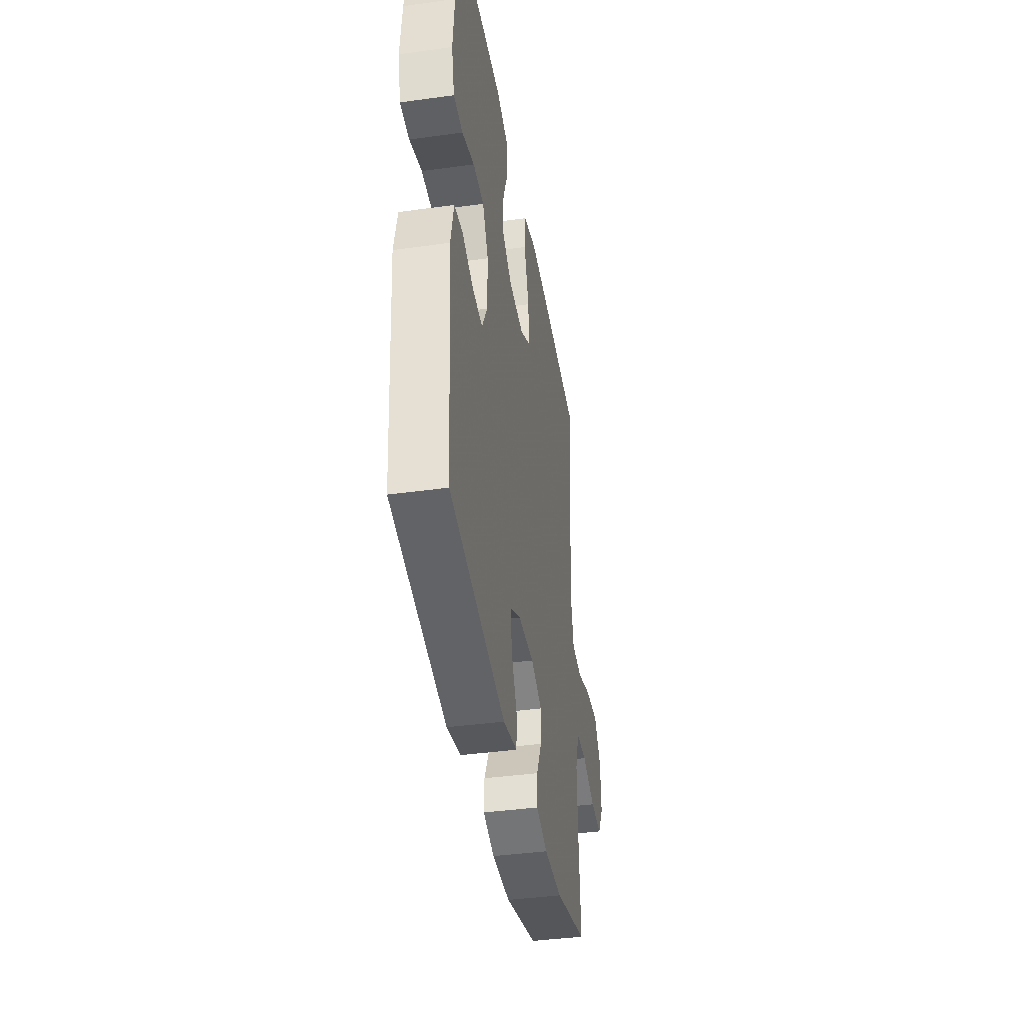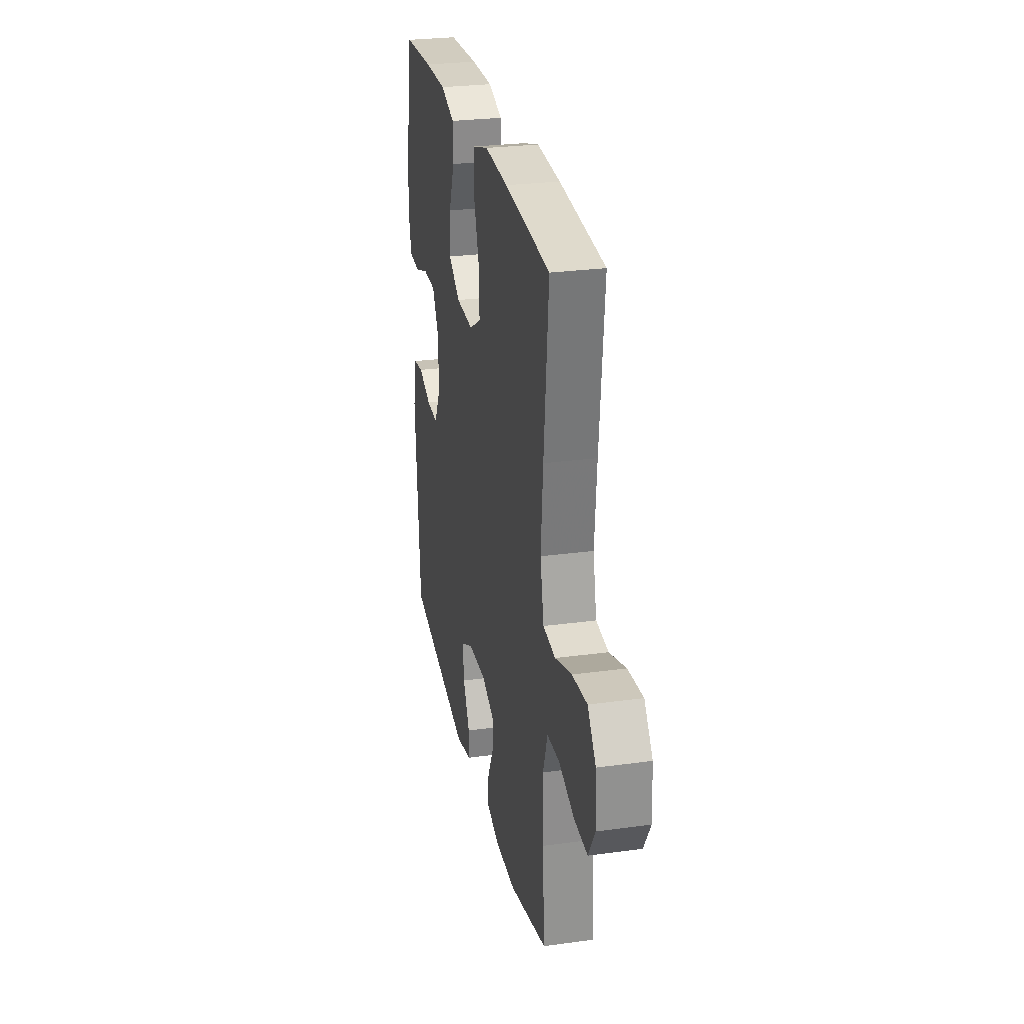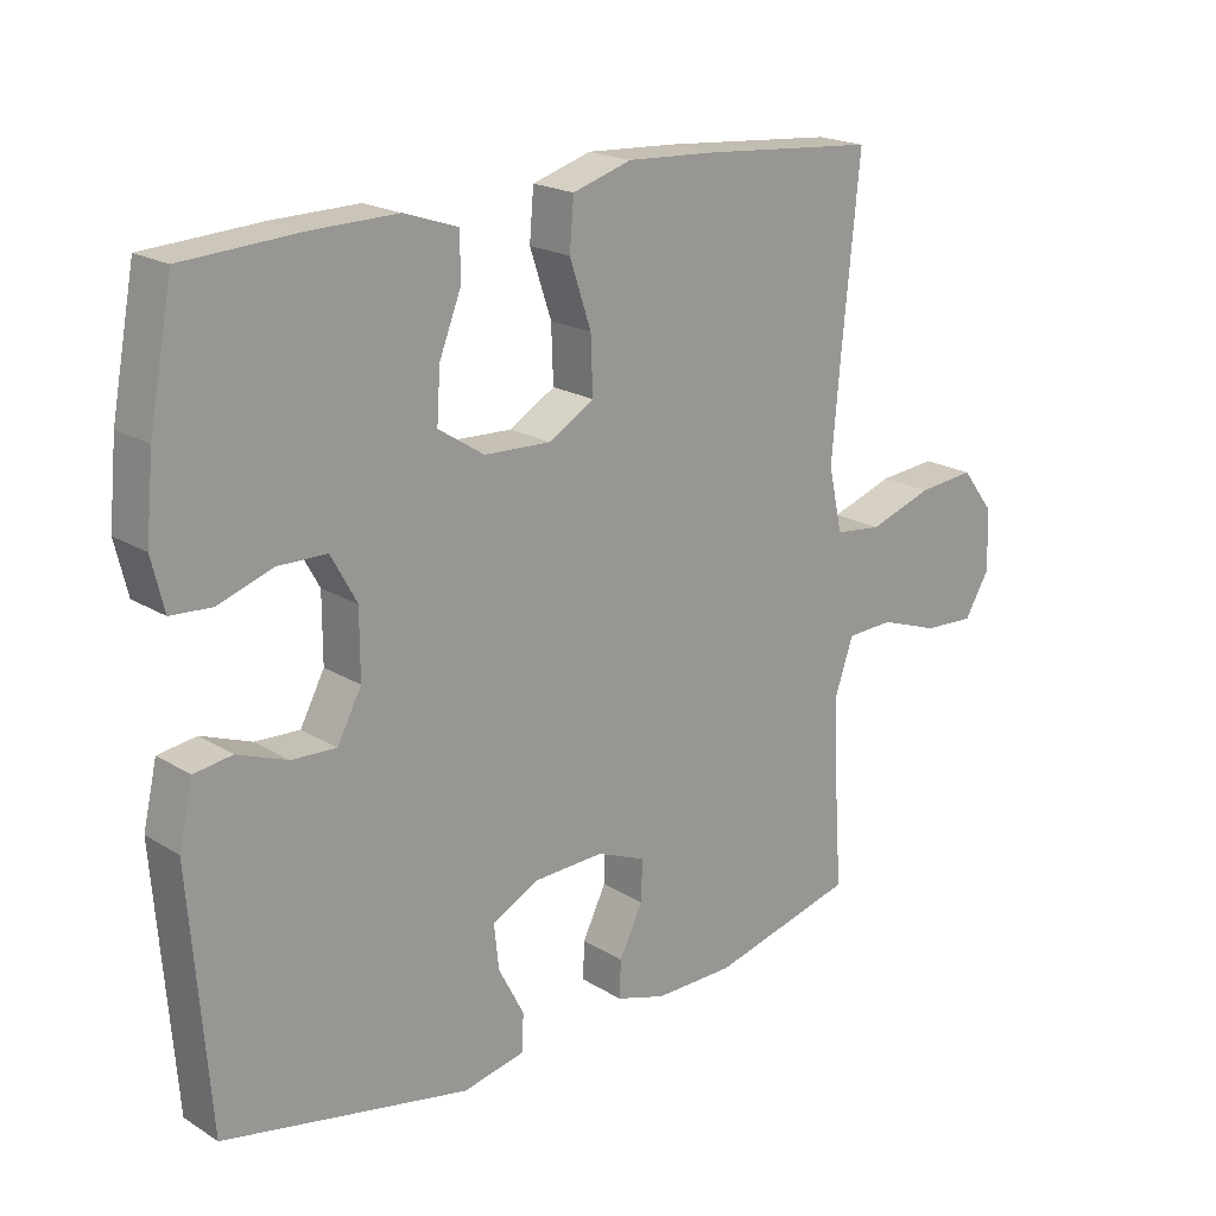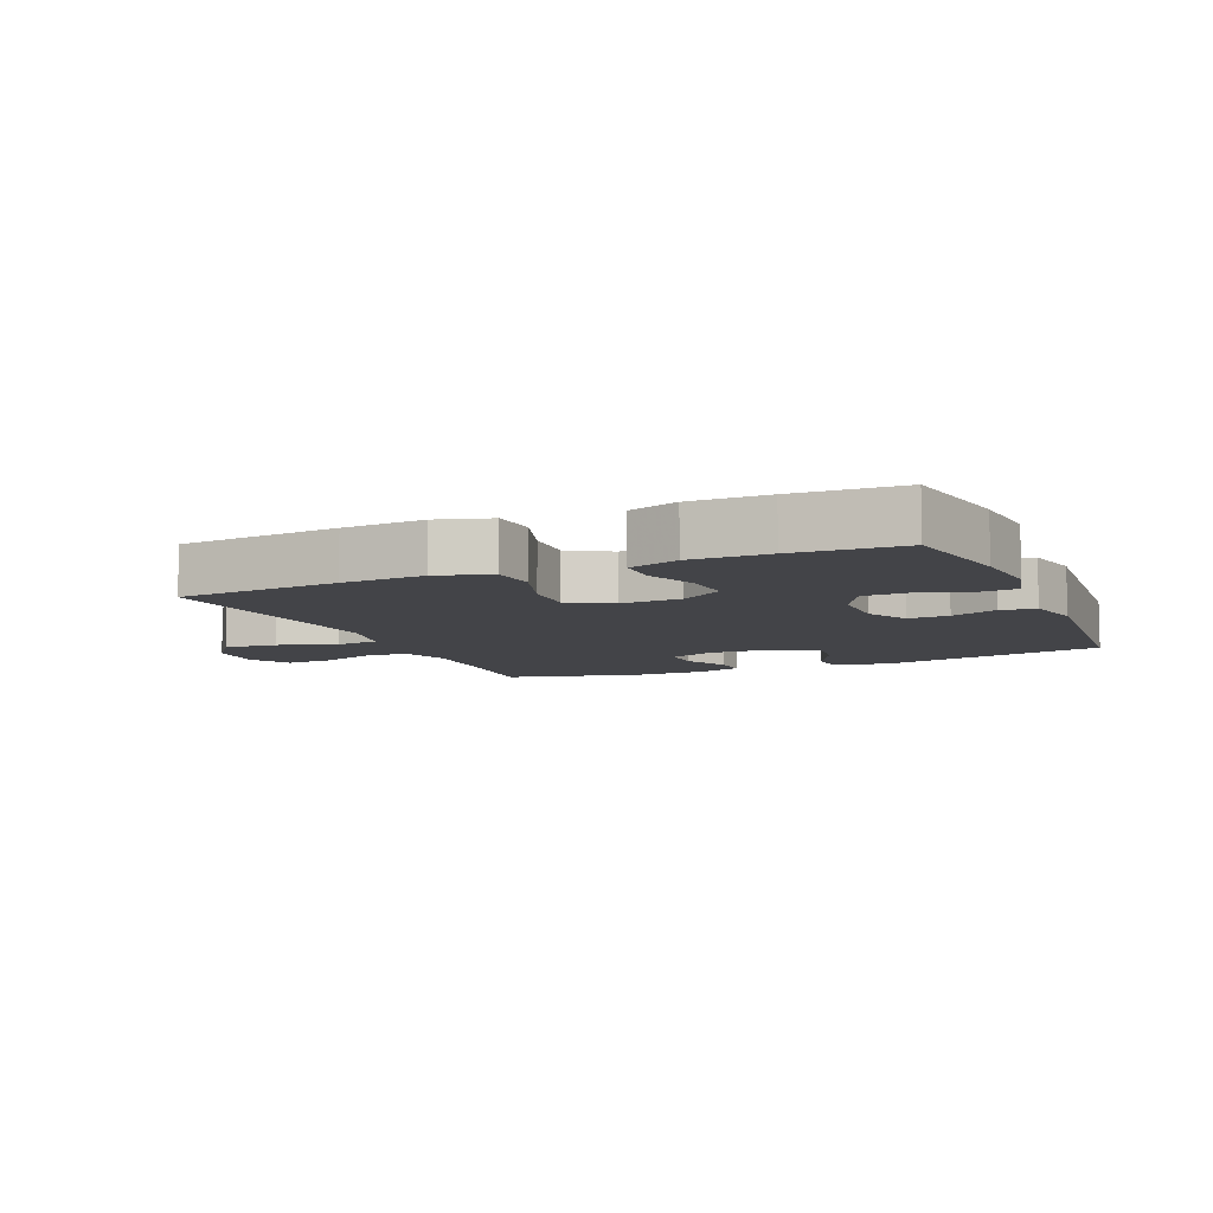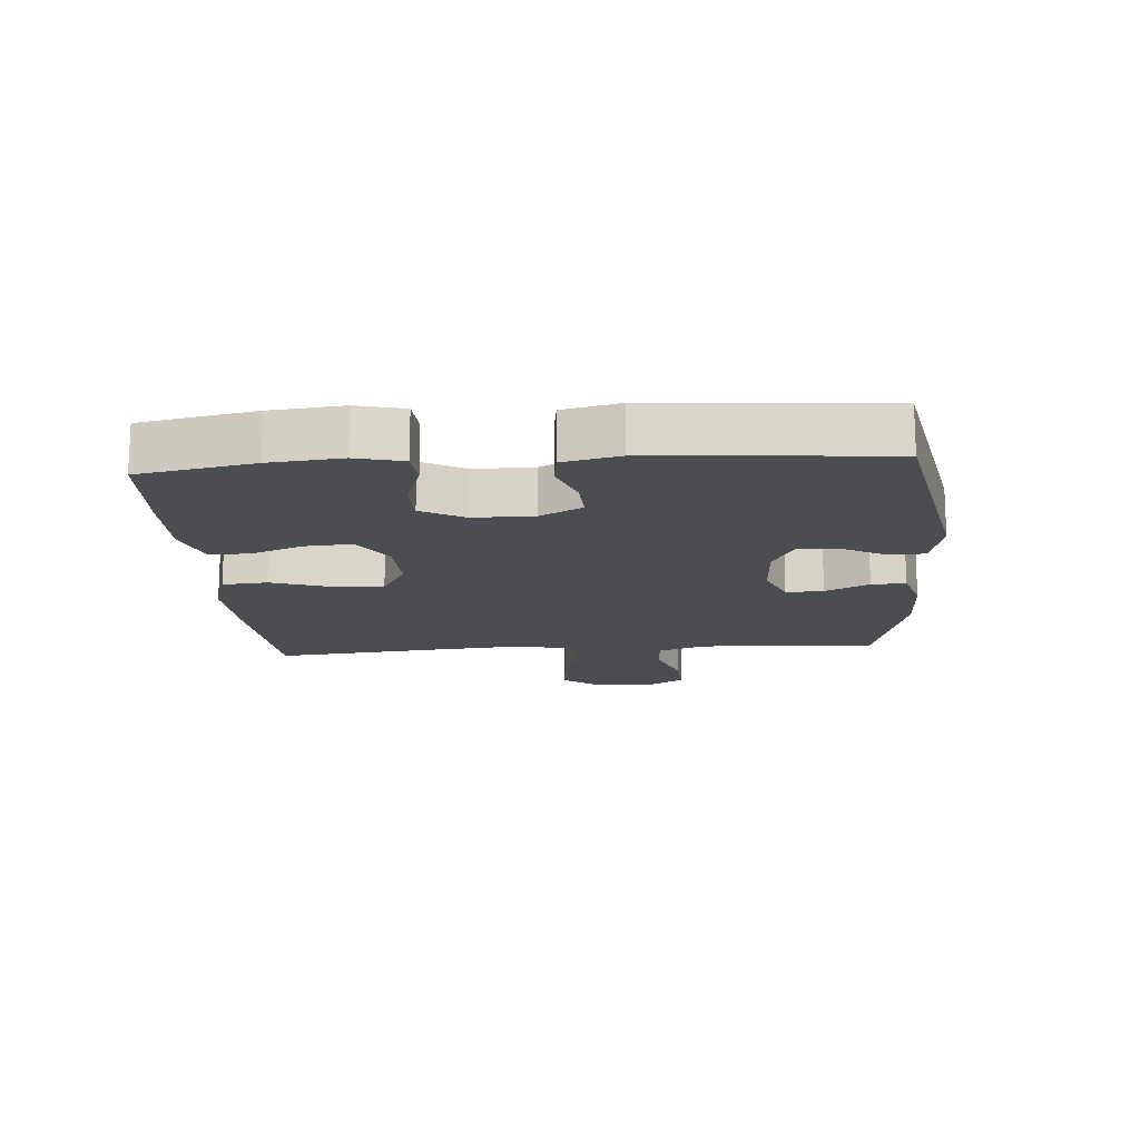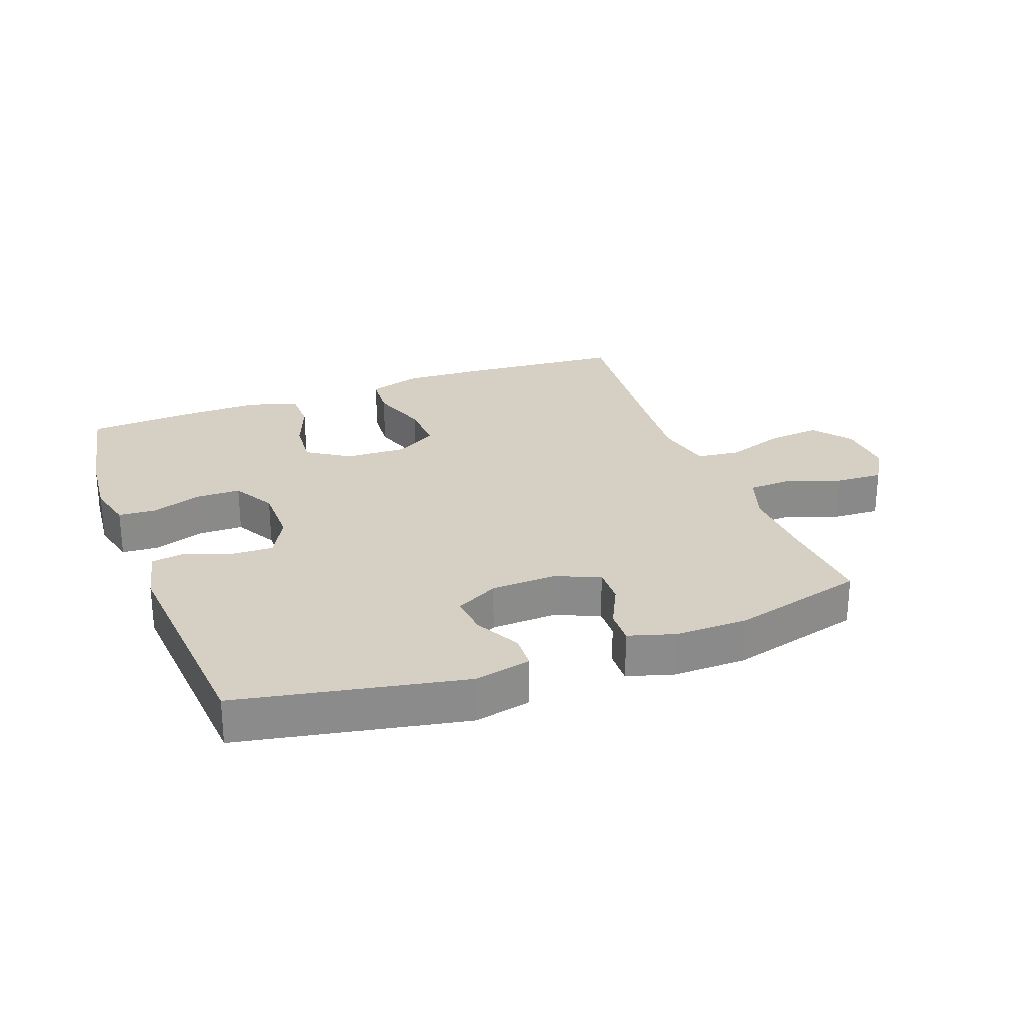
<metadata>
{"format":"obj","ext":"obj","renderer":"f3d","projection":"perspective","resolution":1024,"background":"white","views":[{"elev":-40.0,"azim":99.7,"up":"+Z"},{"elev":27.6,"azim":-101.8,"up":"+Z"},{"elev":19.8,"azim":138.4,"up":"+Z"},{"elev":-8.3,"azim":23.4,"up":"+Y"},{"elev":-15.7,"azim":94.3,"up":"+Y"},{"elev":26.4,"azim":159.4,"up":"+Y"}]}
</metadata>
<code>
v 0.5 0.07 0.5
v 0.534 0.07 0.32
v 0.545 0.07 0.207
v 0.527 0.07 0.133
v 0.468 0.07 0.129
v 0.389 0.07 0.156
v 0.319 0.07 0.155
v 0.282 0.07 0.088
v 0.282 0.07 -0.007
v 0.317 0.07 -0.073
v 0.381 0.07 -0.07
v 0.453 0.07 -0.043
v 0.508 0.07 -0.051
v 0.528 0.07 -0.139
v 0.5 0.07 -0.5
v 0.146 0.07 -0.57
v 0.057 0.07 -0.551
v 0.054 0.07 -0.497
v 0.091 0.07 -0.426
v 0.098 0.07 -0.362
v 0.03 0.07 -0.326
v -0.071 0.07 -0.322
v -0.142 0.07 -0.351
v -0.14 0.07 -0.41
v -0.106 0.07 -0.479
v -0.104 0.07 -0.533
v -0.176 0.07 -0.555
v -0.291 0.07 -0.554
v -0.5 0.07 -0.5
v -0.489 0.07 -0.338
v -0.485 0.07 -0.221
v -0.511 0.07 -0.145
v -0.579 0.07 -0.142
v -0.665 0.07 -0.172
v -0.739 0.07 -0.176
v -0.776 0.07 -0.114
v -0.771 0.07 -0.025
v -0.725 0.07 0.035
v -0.642 0.07 0.027
v -0.55 0.07 -0.004
v -0.482 0.07 0.004
v -0.462 0.07 0.096
v -0.474 0.07 0.235
v -0.5 0.07 0.5
v -0.247 0.07 0.521
v -0.118 0.07 0.528
v -0.033 0.07 0.502
v -0.027 0.07 0.431
v -0.058 0.07 0.338
v -0.061 0.07 0.258
v 0.005 0.07 0.219
v 0.101 0.07 0.223
v 0.167 0.07 0.266
v 0.162 0.07 0.34
v 0.13 0.07 0.422
v 0.131 0.07 0.486
v 0.209 0.07 0.512
v 0.331 0.07 0.51
v 0.5 0 0.5
v 0.534 0 0.32
v 0.545 0 0.207
v 0.527 0 0.133
v 0.468 0 0.129
v 0.389 0 0.156
v 0.319 0 0.155
v 0.282 0 0.088
v 0.282 0 -0.007
v 0.317 0 -0.073
v 0.381 0 -0.07
v 0.453 0 -0.043
v 0.508 0 -0.051
v 0.528 0 -0.139
v 0.5 0 -0.5
v 0.146 0 -0.57
v 0.057 0 -0.551
v 0.054 0 -0.497
v 0.091 0 -0.426
v 0.098 0 -0.362
v 0.03 0 -0.326
v -0.071 0 -0.322
v -0.142 0 -0.351
v -0.14 0 -0.41
v -0.106 0 -0.479
v -0.104 0 -0.533
v -0.176 0 -0.555
v -0.291 0 -0.554
v -0.5 0 -0.5
v -0.489 0 -0.338
v -0.485 0 -0.221
v -0.511 0 -0.145
v -0.579 0 -0.142
v -0.665 0 -0.172
v -0.739 0 -0.176
v -0.776 0 -0.114
v -0.771 0 -0.025
v -0.725 0 0.035
v -0.642 0 0.027
v -0.55 0 -0.004
v -0.482 0 0.004
v -0.462 0 0.096
v -0.474 0 0.235
v -0.5 0 0.5
v -0.247 0 0.521
v -0.118 0 0.528
v -0.033 0 0.502
v -0.027 0 0.431
v -0.058 0 0.338
v -0.061 0 0.258
v 0.005 0 0.219
v 0.101 0 0.223
v 0.167 0 0.266
v 0.162 0 0.34
v 0.13 0 0.422
v 0.131 0 0.486
v 0.209 0 0.512
v 0.331 0 0.51
f 4 5 6
f 3 4 6
f 2 3 6
f 1 2 6
f 58 1 6
f 57 58 6
f 56 57 6
f 55 56 6
f 54 55 6
f 53 54 6 7
f 52 53 7 8
f 51 52 8 9
f 50 51 9 10
f 47 48 49
f 46 47 49
f 45 46 49
f 44 45 49
f 43 44 49
f 42 43 49 50
f 41 42 50 10
f 38 39 40
f 37 38 40
f 36 37 40
f 35 36 40
f 34 35 40
f 33 34 40
f 40 41 10
f 33 40 10
f 32 33 10
f 28 29 30
f 27 28 30
f 26 27 30
f 25 26 30
f 24 25 30
f 23 24 30 31
f 32 10 11
f 31 32 11
f 23 31 11
f 22 23 11
f 17 18 19
f 16 17 19
f 15 16 19
f 14 15 19
f 13 14 19
f 12 13 19
f 11 12 19
f 11 19 20
f 21 22 11
f 11 20 21
f 64 63 62
f 64 62 61
f 64 61 60
f 64 60 59
f 64 59 116
f 64 116 115
f 64 115 114
f 64 114 113
f 64 113 112
f 65 64 112 111
f 66 65 111 110
f 67 66 110 109
f 68 67 109 108
f 107 106 105
f 107 105 104
f 107 104 103
f 107 103 102
f 107 102 101
f 108 107 101 100
f 68 108 100 99
f 98 97 96
f 98 96 95
f 98 95 94
f 98 94 93
f 98 93 92
f 98 92 91
f 68 99 98
f 68 98 91
f 68 91 90
f 88 87 86
f 88 86 85
f 88 85 84
f 88 84 83
f 88 83 82
f 89 88 82 81
f 69 68 90
f 69 90 89
f 69 89 81
f 69 81 80
f 77 76 75
f 77 75 74
f 77 74 73
f 77 73 72
f 77 72 71
f 77 71 70
f 77 70 69
f 78 77 69
f 69 80 79
f 79 78 69
f 1 59 60 2
f 2 60 61 3
f 3 61 62 4
f 4 62 63 5
f 5 63 64 6
f 6 64 65 7
f 7 65 66 8
f 8 66 67 9
f 9 67 68 10
f 10 68 69 11
f 11 69 70 12
f 12 70 71 13
f 13 71 72 14
f 14 72 73 15
f 15 73 74 16
f 16 74 75 17
f 17 75 76 18
f 18 76 77 19
f 19 77 78 20
f 20 78 79 21
f 21 79 80 22
f 22 80 81 23
f 23 81 82 24
f 24 82 83 25
f 25 83 84 26
f 26 84 85 27
f 27 85 86 28
f 28 86 87 29
f 29 87 88 30
f 30 88 89 31
f 31 89 90 32
f 32 90 91 33
f 33 91 92 34
f 34 92 93 35
f 35 93 94 36
f 36 94 95 37
f 37 95 96 38
f 38 96 97 39
f 39 97 98 40
f 40 98 99 41
f 41 99 100 42
f 42 100 101 43
f 43 101 102 44
f 44 102 103 45
f 45 103 104 46
f 46 104 105 47
f 47 105 106 48
f 48 106 107 49
f 49 107 108 50
f 50 108 109 51
f 51 109 110 52
f 52 110 111 53
f 53 111 112 54
f 54 112 113 55
f 55 113 114 56
f 56 114 115 57
f 57 115 116 58
f 58 116 59 1

</code>
